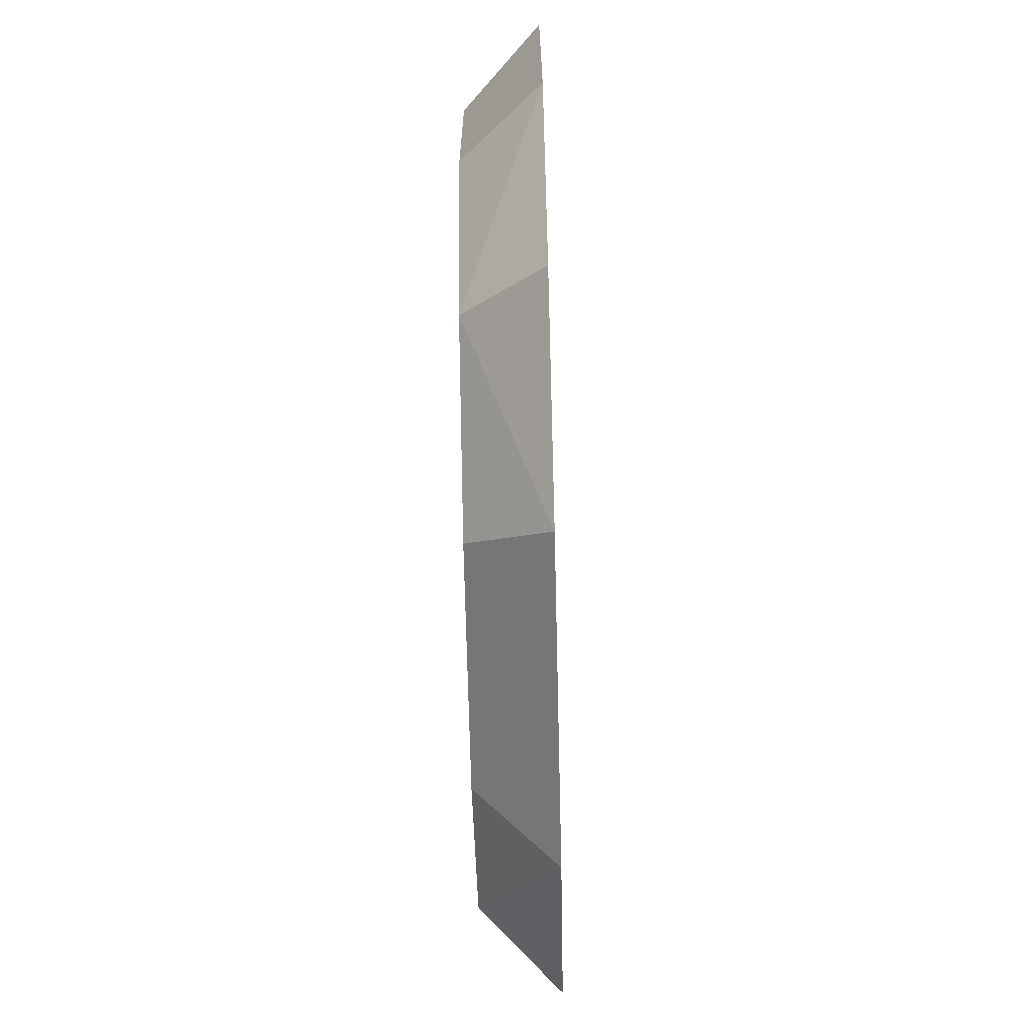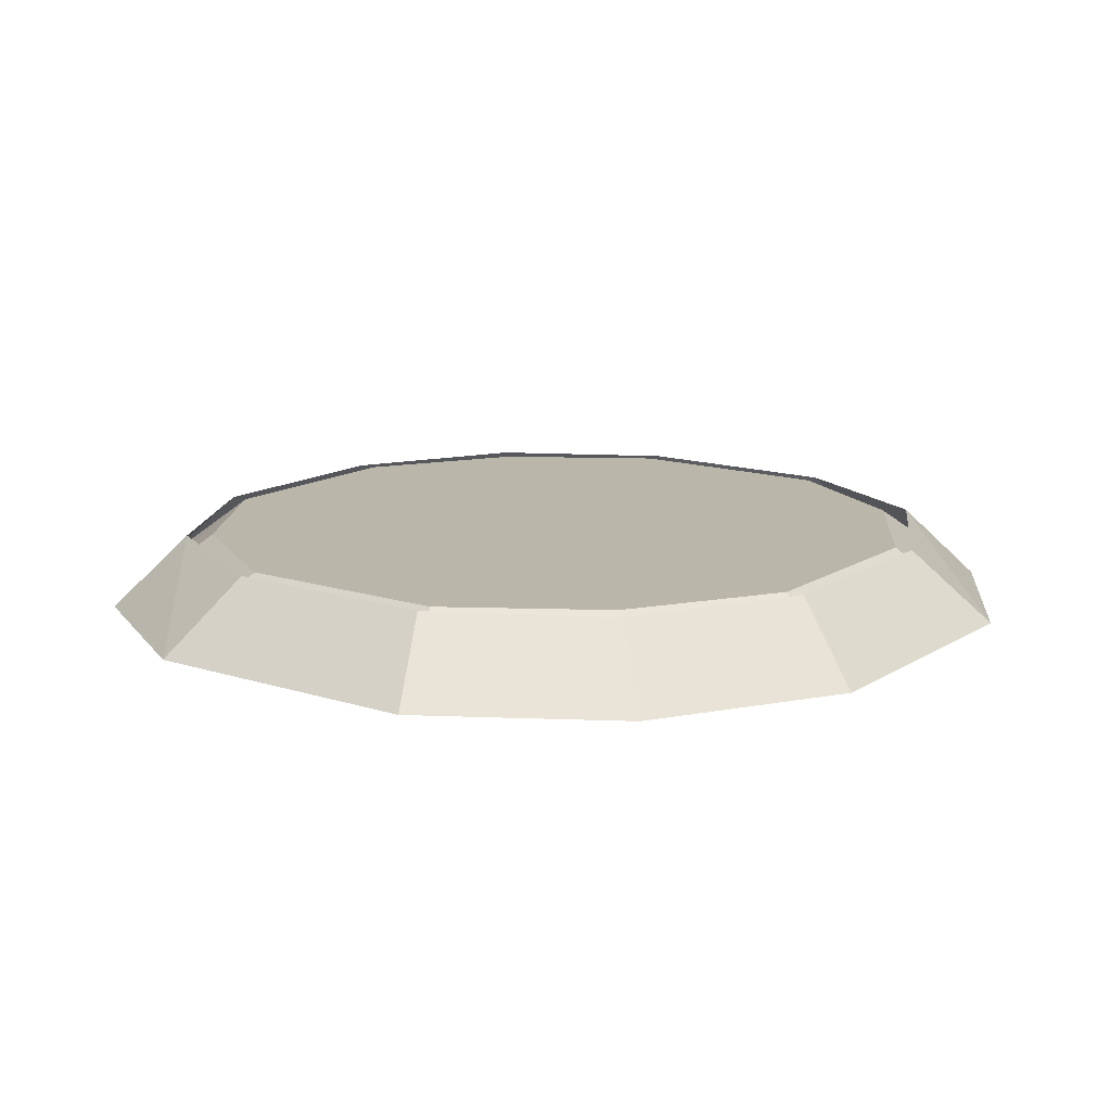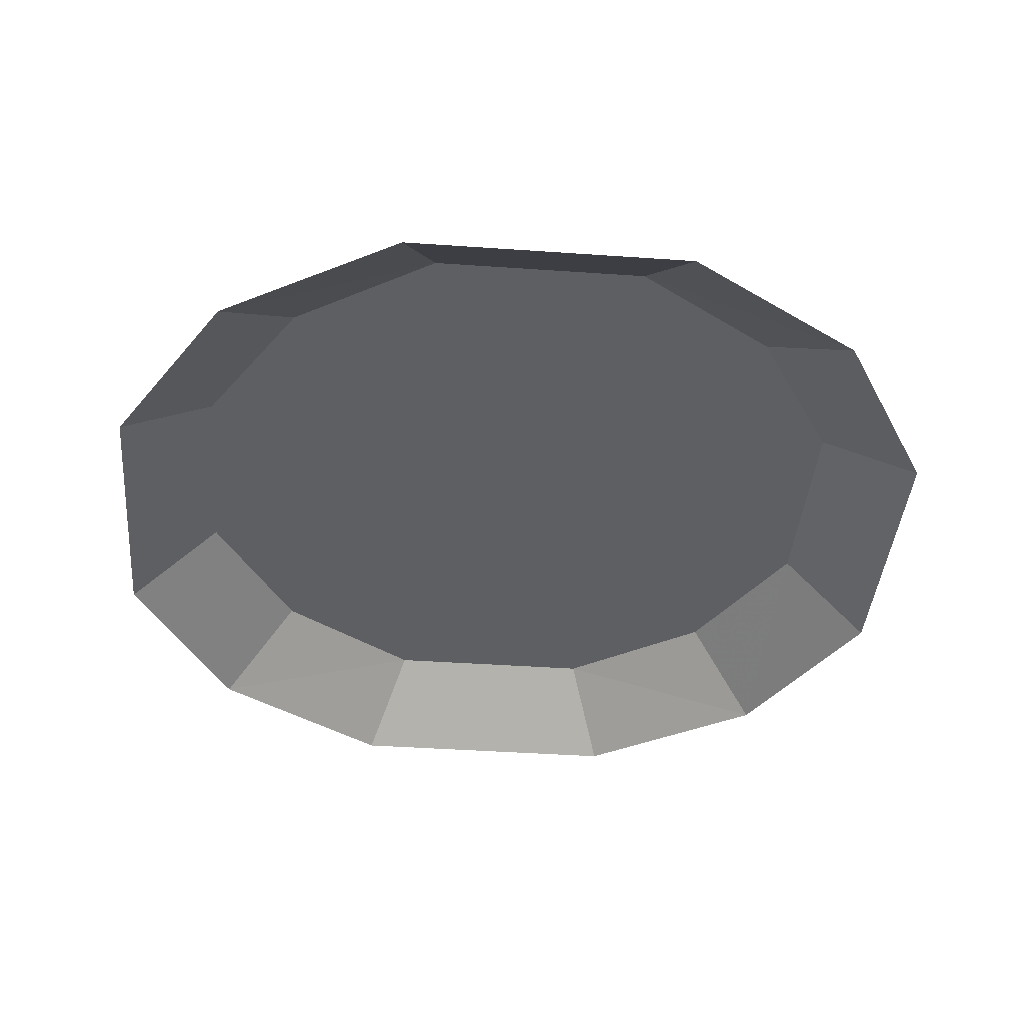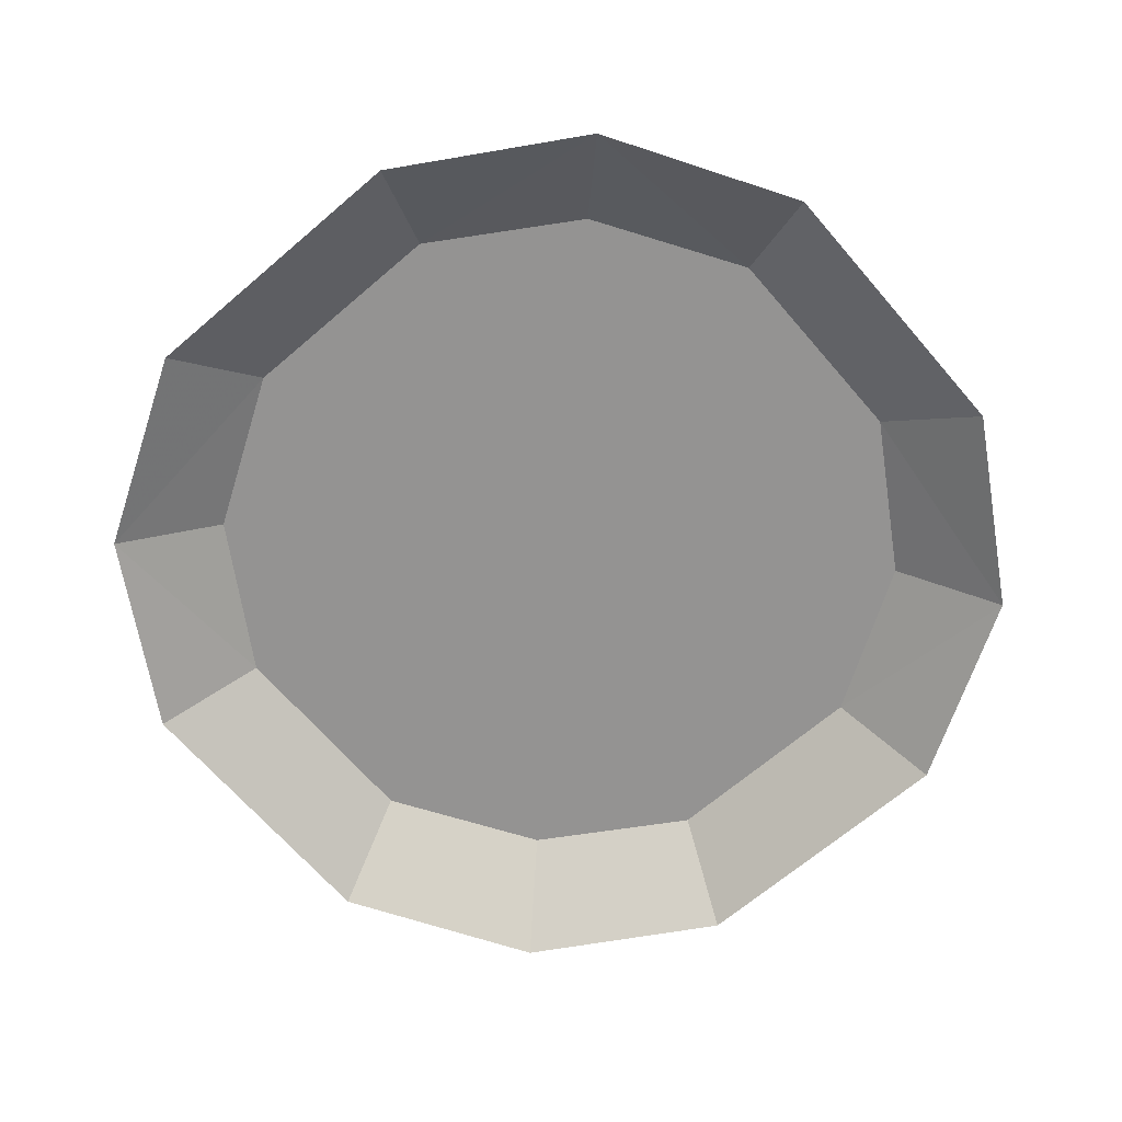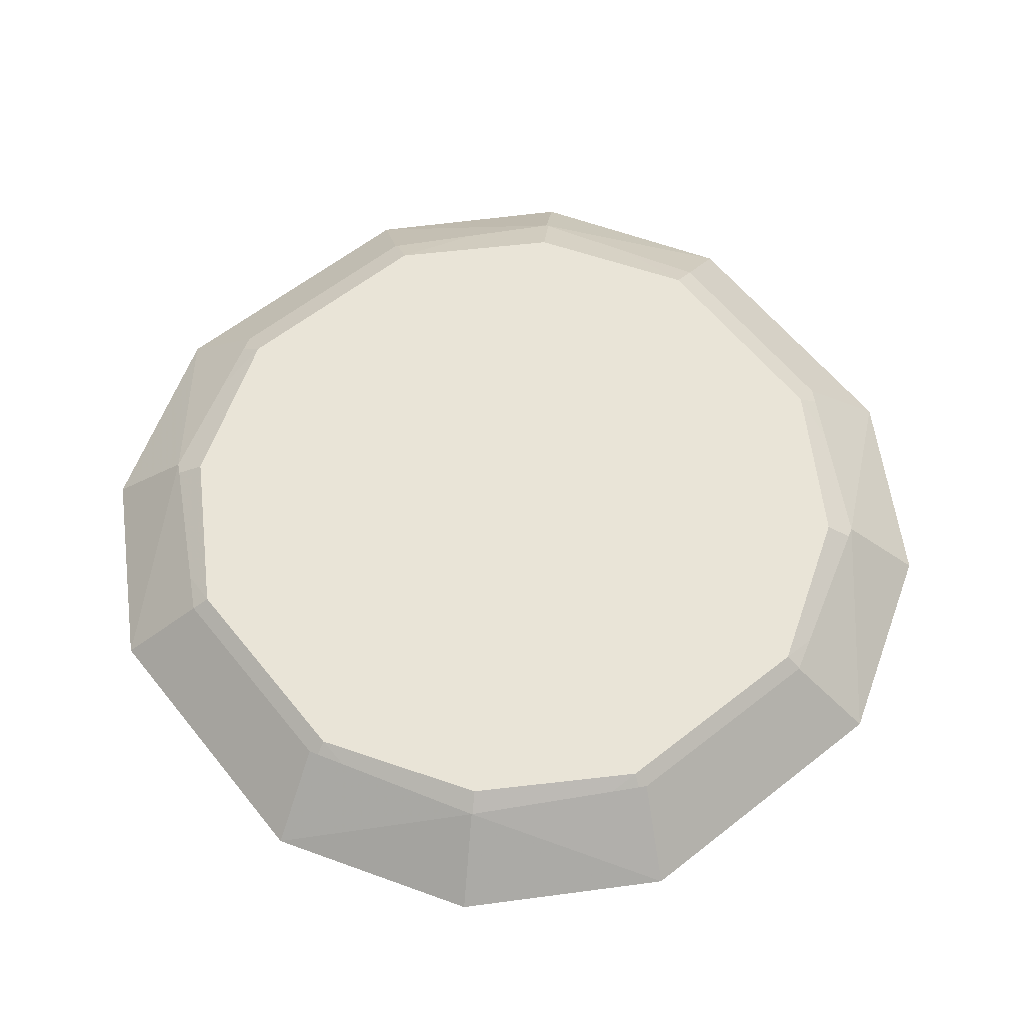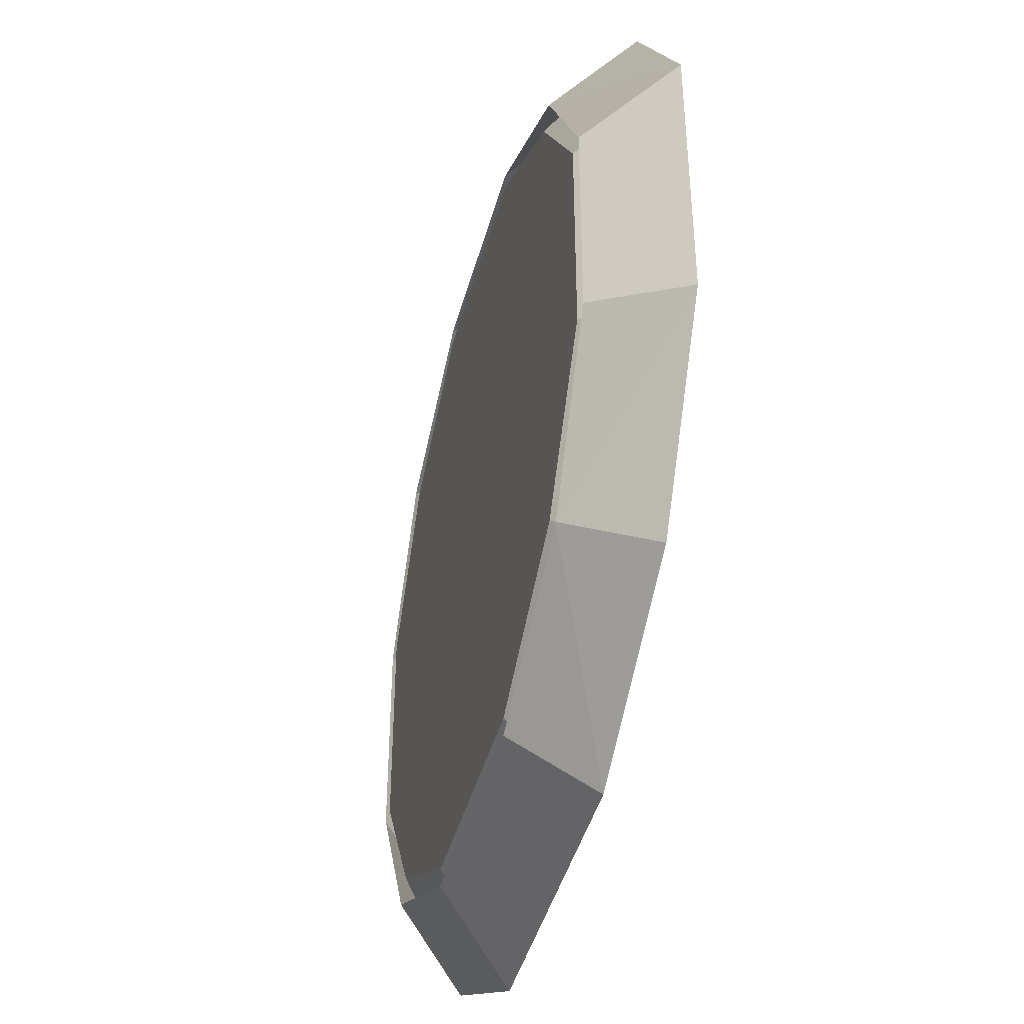
<metadata>
{"format":"obj","ext":"obj","renderer":"f3d","projection":"perspective","resolution":1024,"background":"white","views":[{"elev":-69.6,"azim":-88.6,"up":"+Z"},{"elev":13.8,"azim":125.9,"up":"+Y"},{"elev":-40.7,"azim":-4.9,"up":"+Y"},{"elev":-66.8,"azim":-139.3,"up":"+Y"},{"elev":60.8,"azim":141.3,"up":"+Y"},{"elev":-43.8,"azim":-104.9,"up":"+Z"}]}
</metadata>
<code>
v -0.007812 0 -0.007812
v 0.01562 0 -0.0625
v 0.03906 0 -0.007812
v 0.02344 0 0
v 0.007812 0 0
v 0 0 0.03125
v -0.01562 0 0.02344
v -0.01562 0 -0.007812
v -0.01562 0 -0.03125
v -0.007812 0 -0.05469
v 0.007812 0 -0.07812
v 0.02344 0 -0.07812
v 0.03906 0 -0.05469
v 0.04688 0 -0.03125
v 0.04688 0 -0.007812
v 0.03125 0 0.03125
v 0.05469 0 -0.0625
v 0.1094 0 -0.04688
v 0.09375 0 -0.007812
v 0.1406 0 0.007812
v 0.04688 0 0.02344
v 0.125 0 0.08594
v 0.0625 0 0.125
v -0.03125 0 0.125
v -0.09375 0 0.08594
v -0.1094 0 0.007812
v -0.0625 0 -0.007812
v -0.07812 0 -0.04688
v -0.02344 0 -0.0625
v -0.01562 0 -0.07812
v -0.03125 0 -0.1719
v 0.0625 0 -0.1719
v 0.04688 0 -0.07812
v 0.1641 0 0.02344
v 0.1562 -0.03125 0.1172
v 0.07812 -0.03125 0.1641
v -0.04688 -0.03125 0.1641
v -0.125 -0.03125 0.1172
v -0.1328 0 0.02344
v -0.1328 0 -0.07031
v 0.1641 0 -0.07031
v 0.2031 -0.03125 0.03906
v 0.1328 0 0.09375
v 0.0625 0 0.1328
v -0.03125 0 0.1328
v -0.1016 0 0.09375
v -0.1719 -0.03125 0.03906
v -0.1719 -0.03125 -0.08594
v -0.125 -0.03125 -0.1641
v -0.09375 0 -0.1328
v -0.04688 -0.03125 -0.2109
v 0.07812 -0.03125 -0.2109
v 0.1562 -0.03125 -0.1641
v 0.125 0 -0.1328
v -0.1406 0 0.02344
v -0.1406 0 -0.07031
v -0.1016 0 -0.1406
v -0.03125 0 -0.1797
v 0.0625 0 -0.1797
v 0.1328 0 -0.1406
v 0.2031 -0.03125 -0.08594
v 0.1719 0 -0.07031
v 0.1719 0 0.02344
f 1 2 3
f 1 3 4
f 1 4 5
f 1 5 6
f 3 16 4
f 13 17 18
f 13 18 14
f 14 18 19
f 14 19 15
f 15 19 20
f 15 20 21
f 7 26 8
f 8 26 27
f 8 27 9
f 9 27 28
f 9 28 10
f 10 28 29
f 10 29 11
f 11 29 30
f 12 33 17
f 12 17 13
f 1 6 7
f 1 7 8
f 1 8 9
f 1 9 10
f 1 10 2
f 2 10 11
f 2 11 12
f 2 12 13
f 2 13 14
f 2 14 3
f 3 14 15
f 3 15 16
f 4 16 6
f 4 6 5
f 15 21 16
f 16 21 22
f 16 22 23
f 16 23 24
f 16 24 6
f 6 24 7
f 7 24 25
f 7 25 26
f 11 30 31
f 11 31 32
f 11 32 12
f 12 32 33
f 21 20 22
f 22 20 34
f 25 39 26
f 26 39 40
f 26 40 28
f 26 28 27
f 19 18 20
f 20 18 34
f 34 18 41
f 40 50 28
f 28 50 29
f 29 50 30
f 30 50 31
f 32 54 17
f 32 17 33
f 17 54 41
f 17 41 18
f 22 34 35
f 22 35 23
f 23 35 36
f 23 36 37
f 23 37 24
f 24 37 38
f 24 38 25
f 25 38 39
f 34 41 42
f 34 42 35
f 38 47 39
f 39 47 48
f 39 48 40
f 40 48 49
f 40 49 50
f 31 50 49
f 31 49 51
f 31 51 52
f 31 52 32
f 32 52 53
f 32 53 54
f 53 61 41
f 53 41 54
f 61 42 41
f 35 42 43
f 35 43 36
f 36 43 44
f 36 44 45
f 36 45 37
f 37 45 46
f 37 46 38
f 38 46 47
f 47 46 55
f 47 55 56
f 47 56 48
f 48 56 57
f 48 57 49
f 49 57 51
f 51 57 58
f 51 58 59
f 51 59 52
f 52 59 60
f 52 60 53
f 53 60 61
f 61 60 62
f 61 62 63
f 61 63 42
f 43 42 63

</code>
